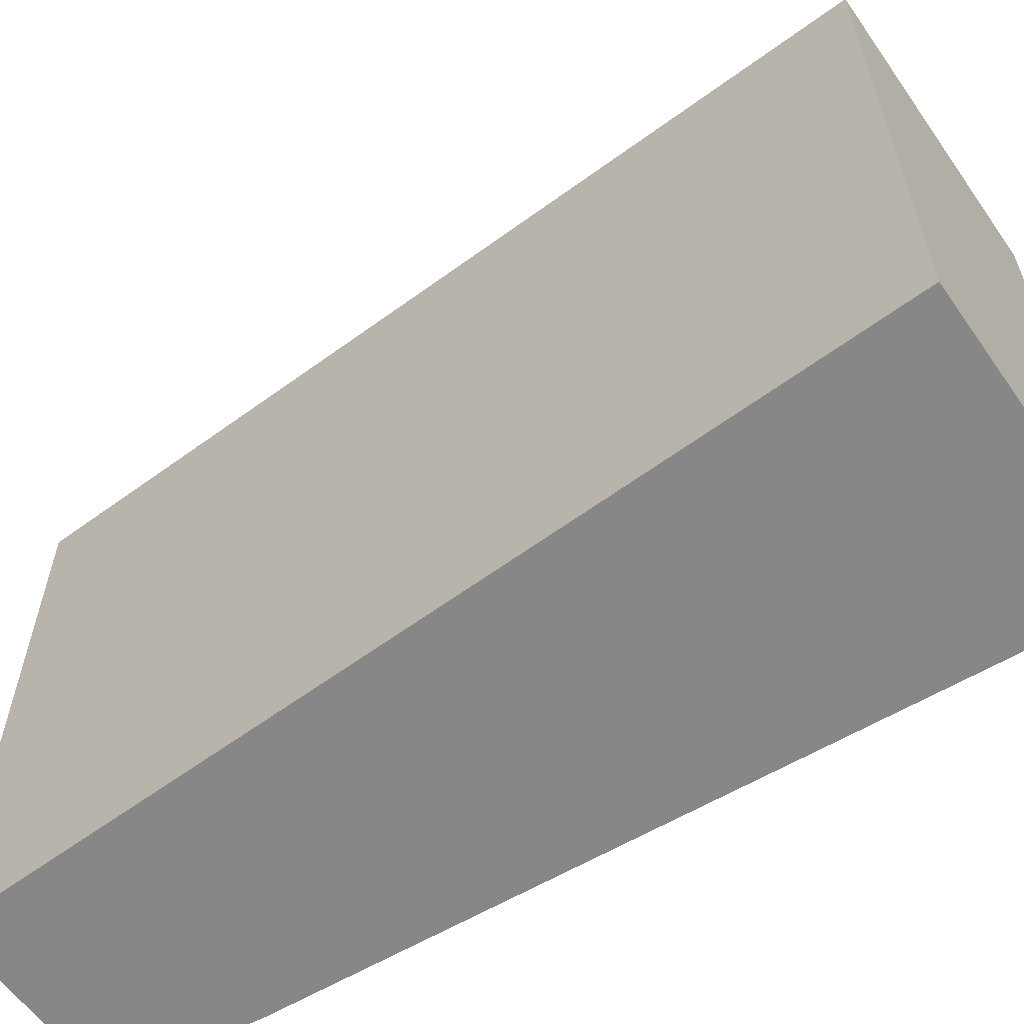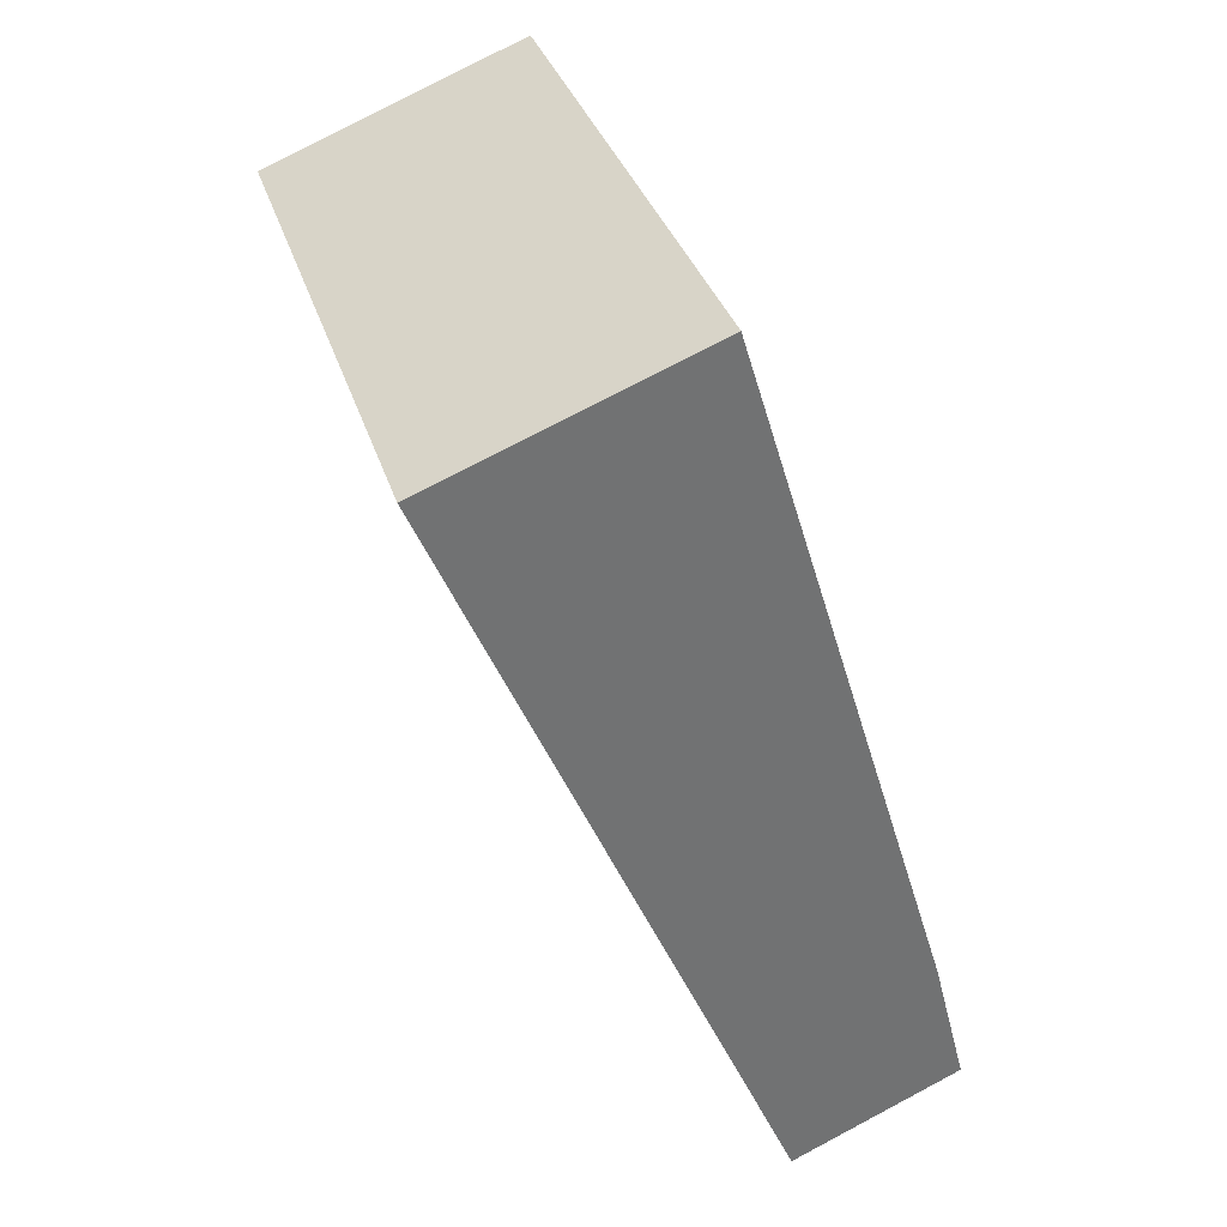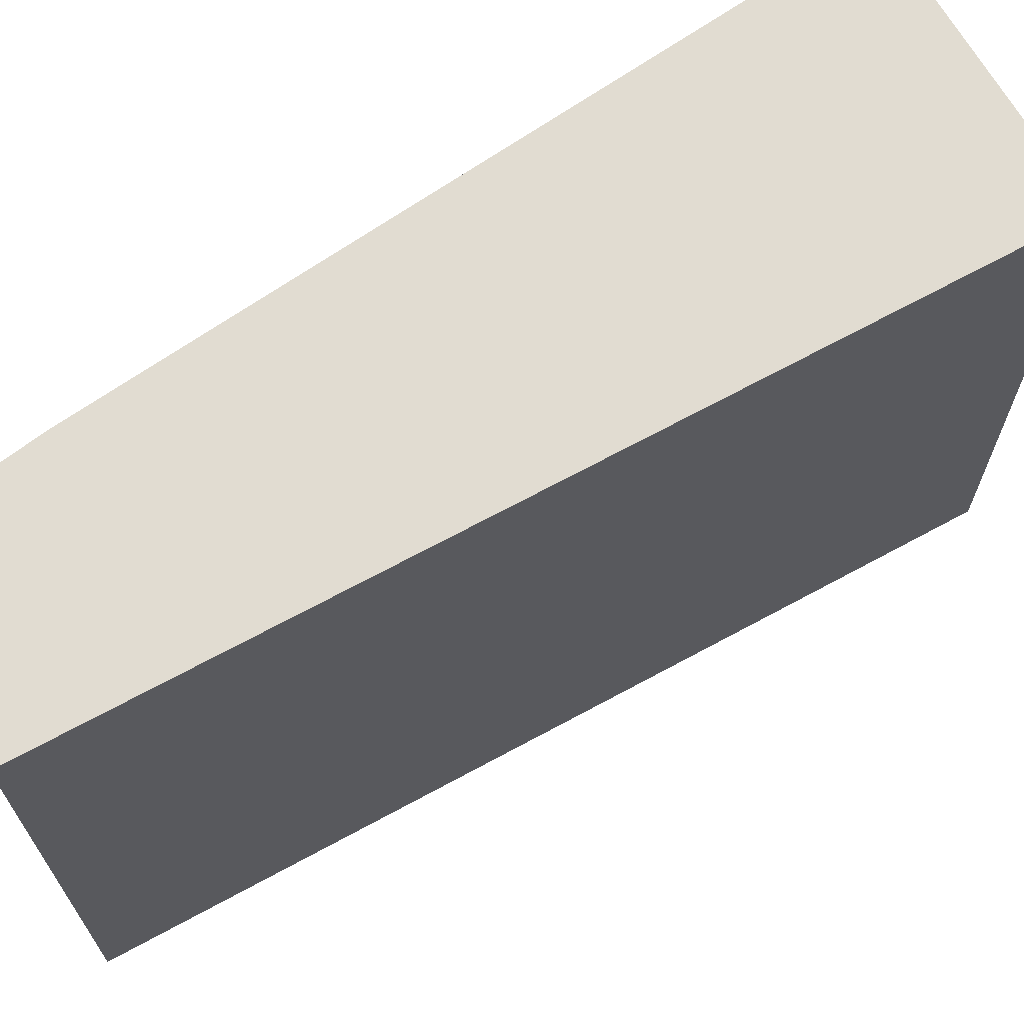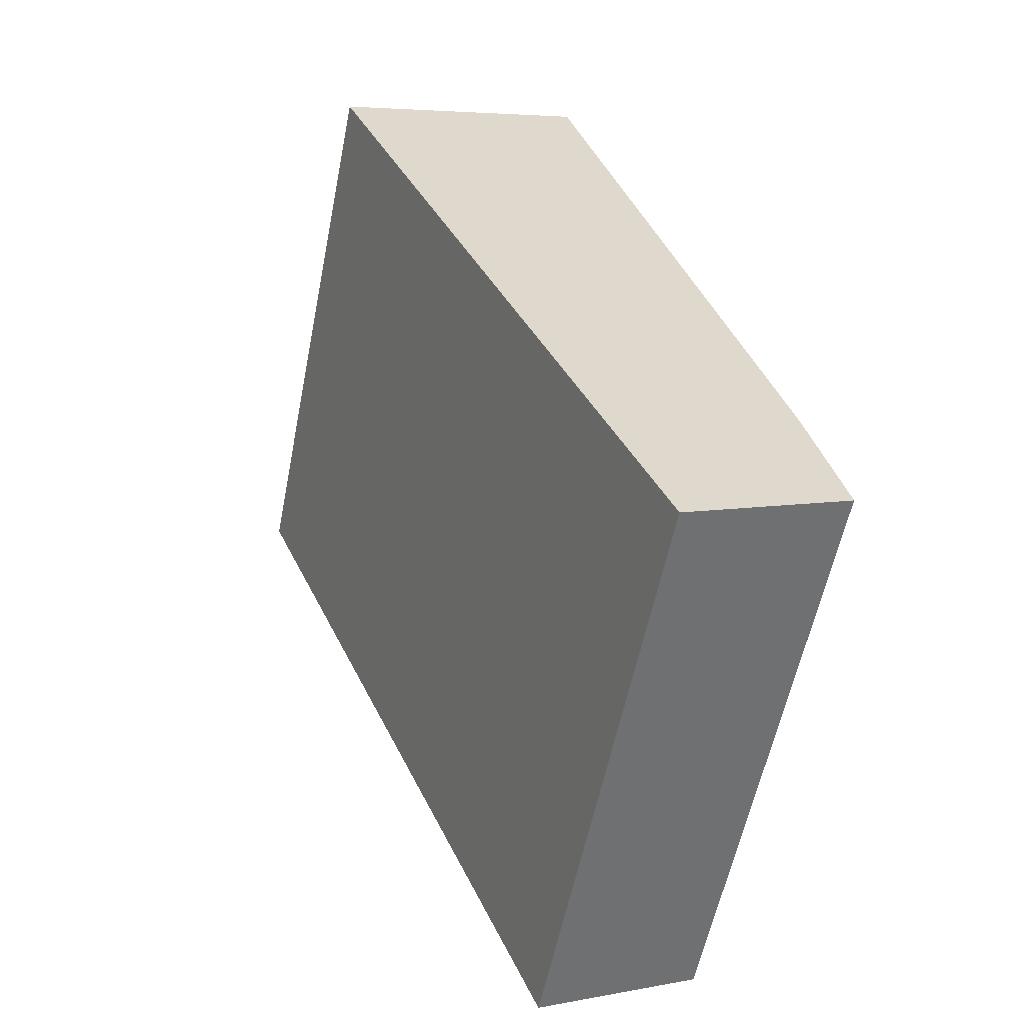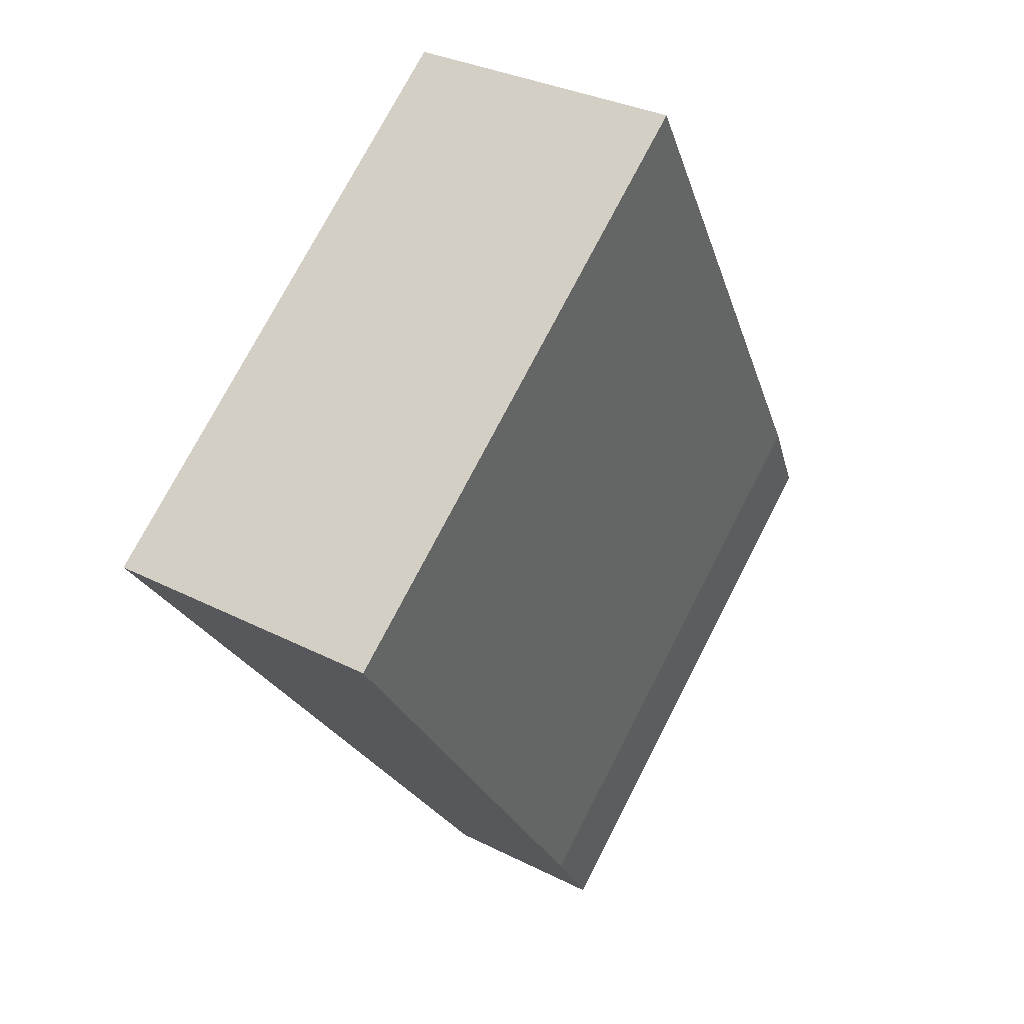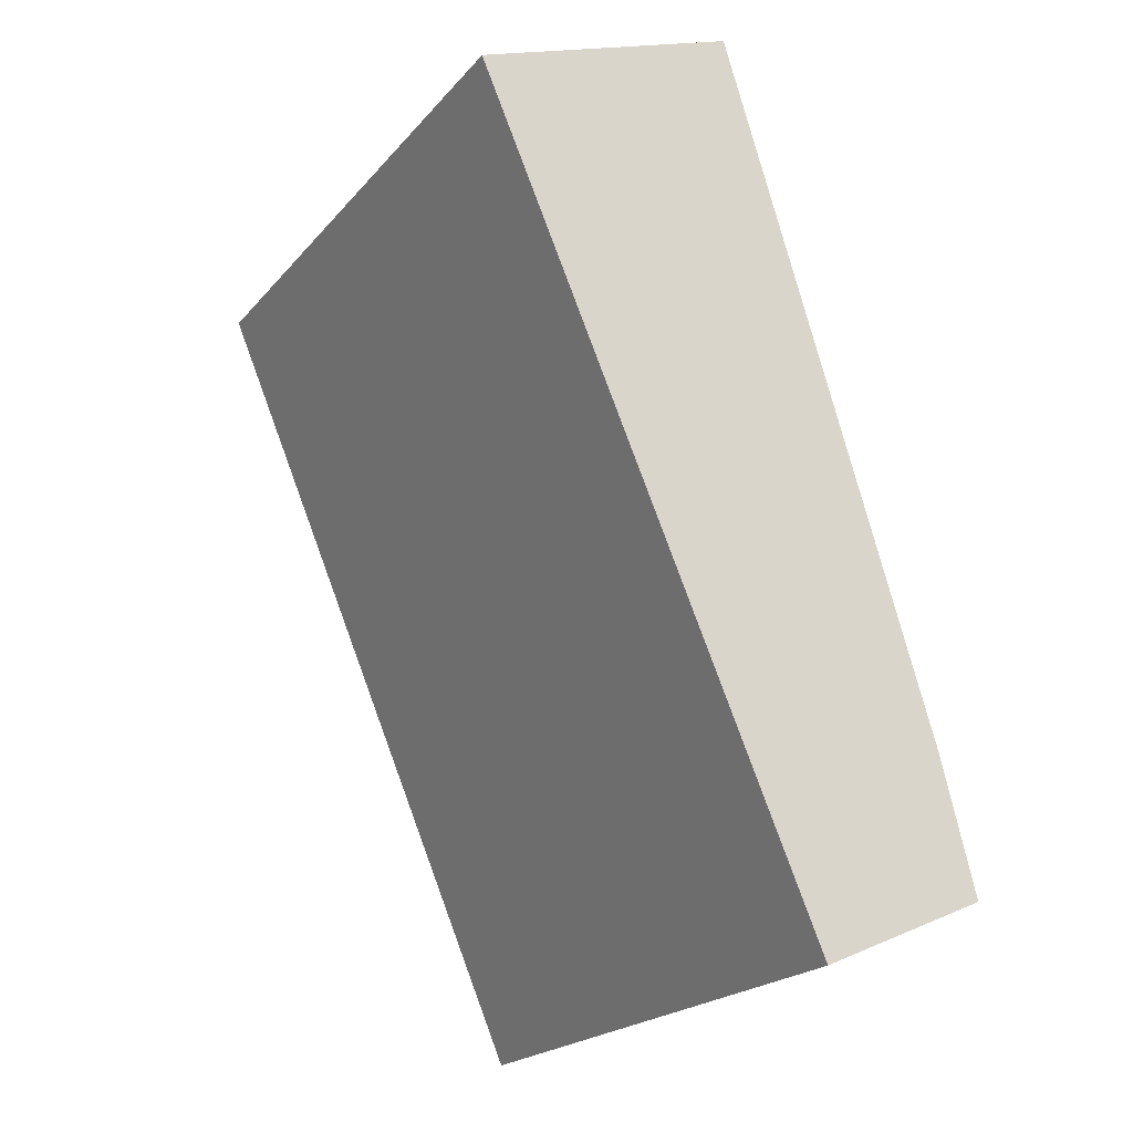
<metadata>
{"format":"obj","ext":"obj","renderer":"f3d","projection":"perspective","resolution":1024,"background":"white","views":[{"elev":-62.3,"azim":-76.6,"up":"+Y"},{"elev":34.7,"azim":-16.5,"up":"+Z"},{"elev":69.1,"azim":-141.7,"up":"+Y"},{"elev":-58.3,"azim":-11.3,"up":"+Z"},{"elev":74.5,"azim":27.3,"up":"+Z"},{"elev":-21.4,"azim":-29.0,"up":"+Z"}]}
</metadata>
<code>
v  1.471 2.587 -3.436
v  2.042 2.587 -2.54
v  2.19 2.587 -3.119
v  0 2.587 1.584e-16
v  1.133 2.587 0.44
v  1.133 -2.694e-17 0.44
v  2.042 1.555e-16 -2.54
v  2.19 1.91e-16 -3.119
v  1.471 2.104e-16 -3.436
v  0 0 0
g defaultobject
f 1 2 3
f 2 1 4
f 2 4 5
f 6 2 5
f 2 6 7
f 7 3 2
f 3 7 8
f 8 1 3
f 1 8 9
f 9 4 1
f 4 9 10
f 10 5 4
f 5 10 6
f 7 9 8
f 9 7 10
f 10 7 6

</code>
